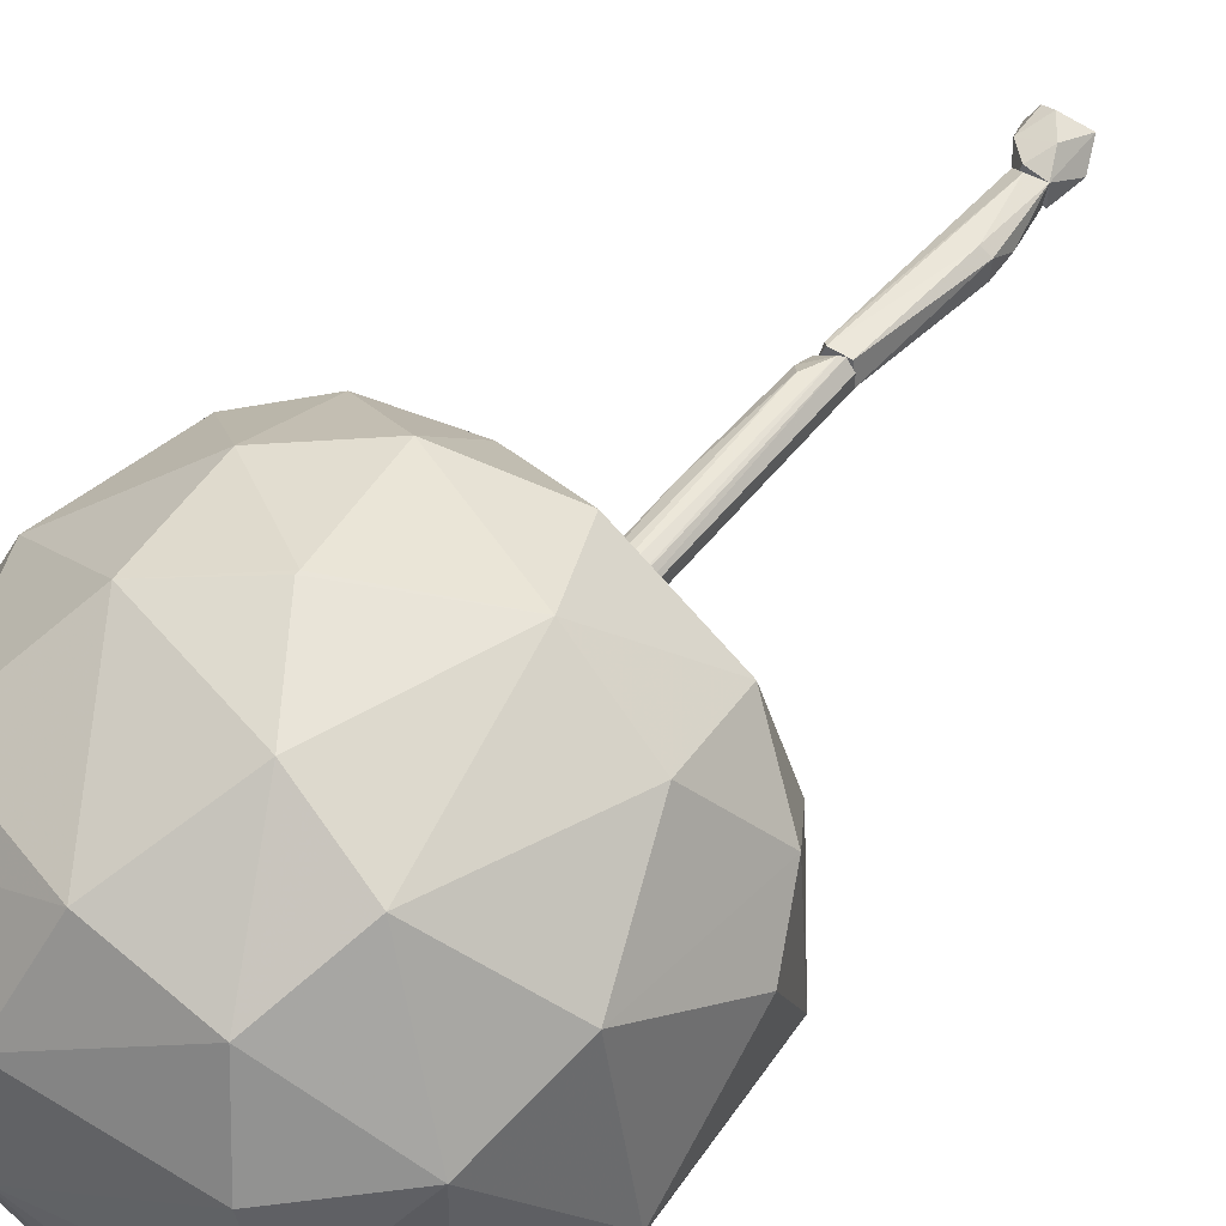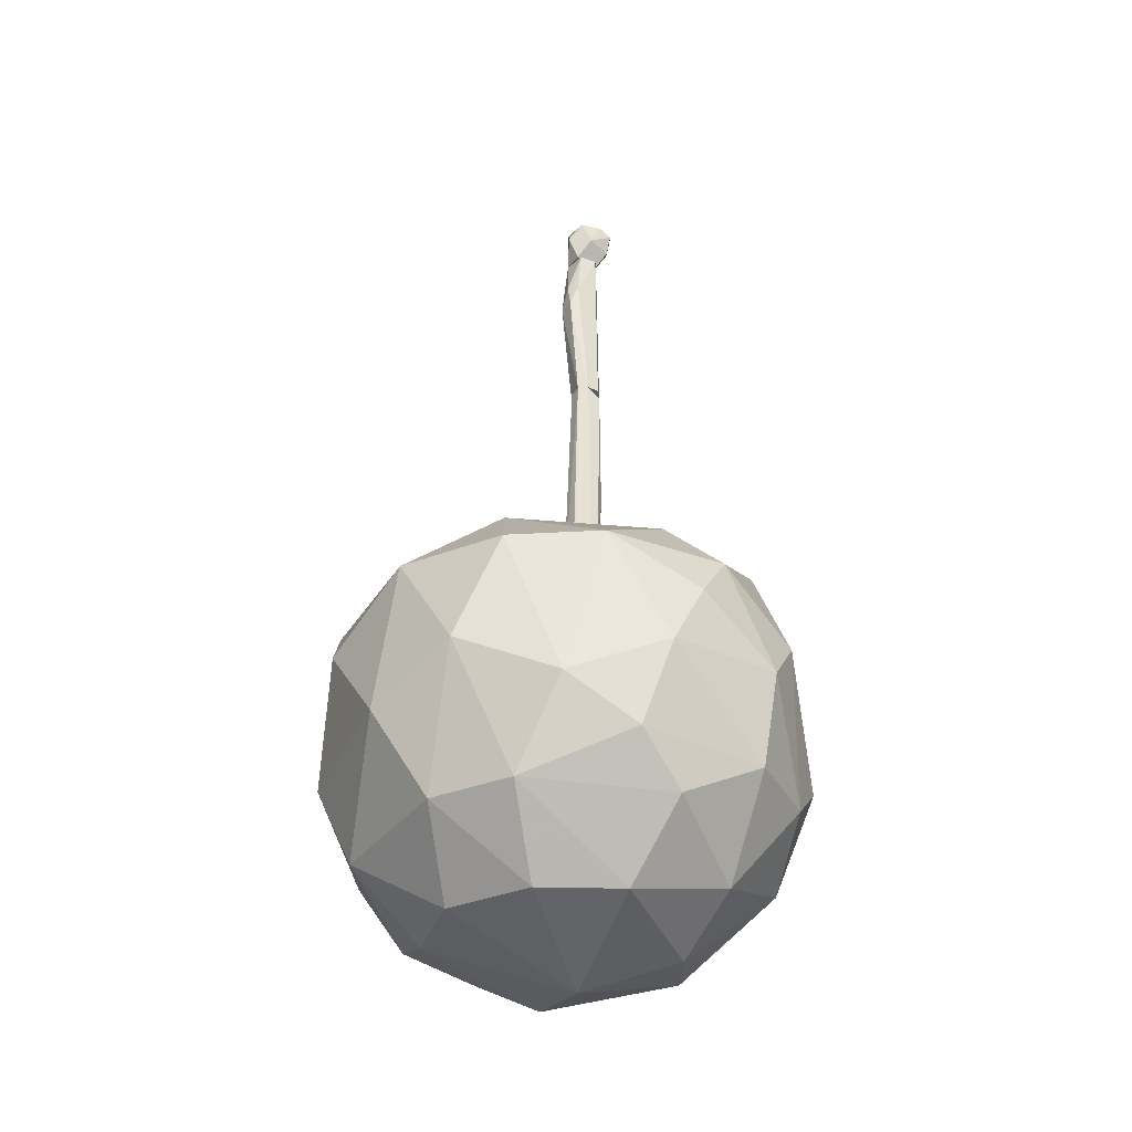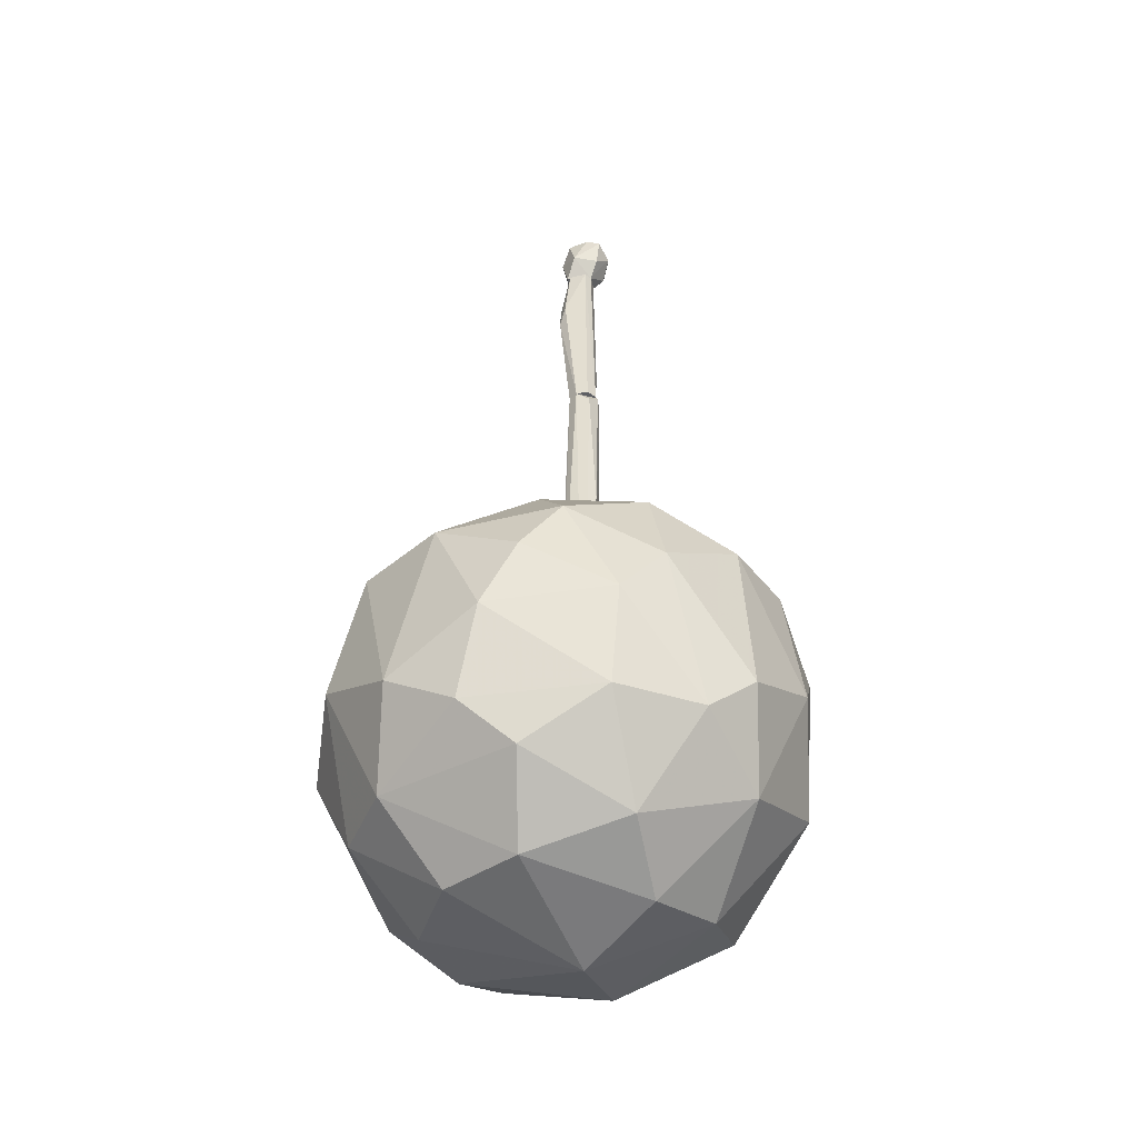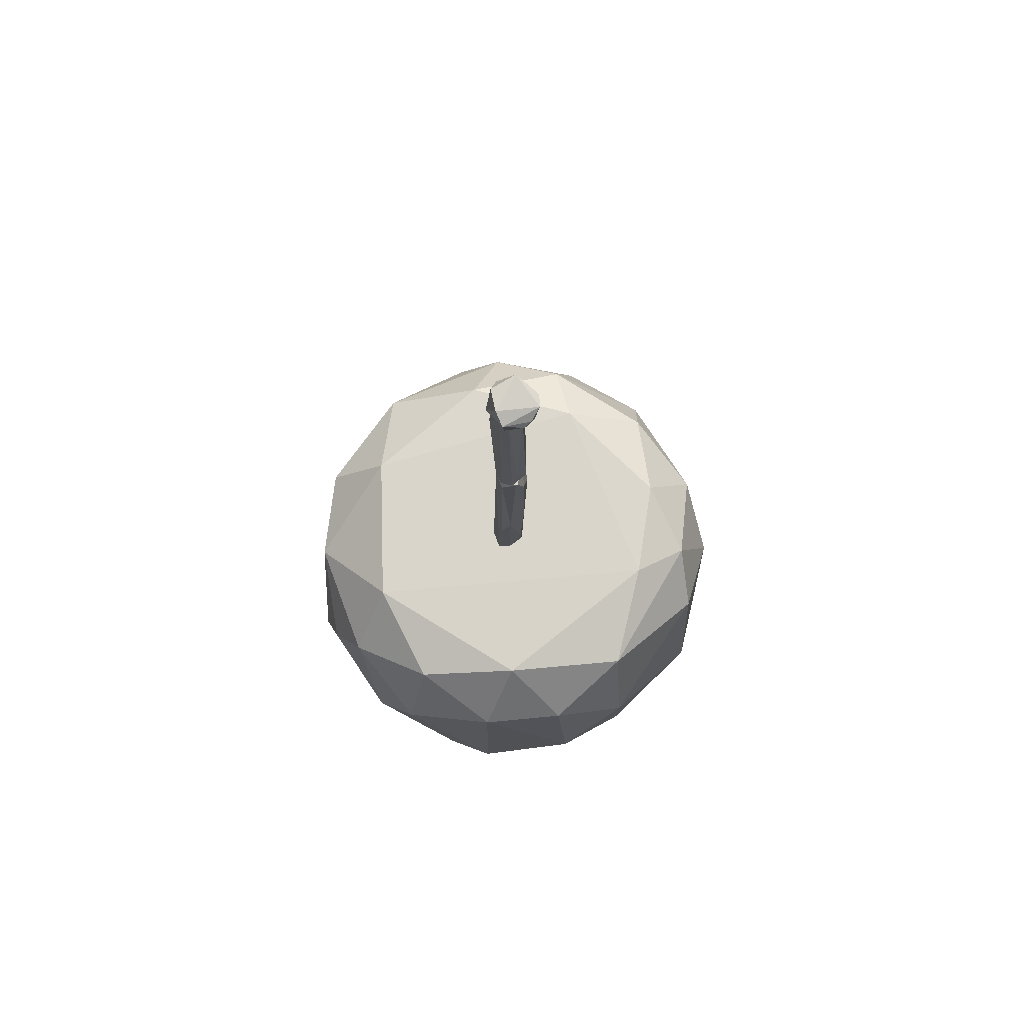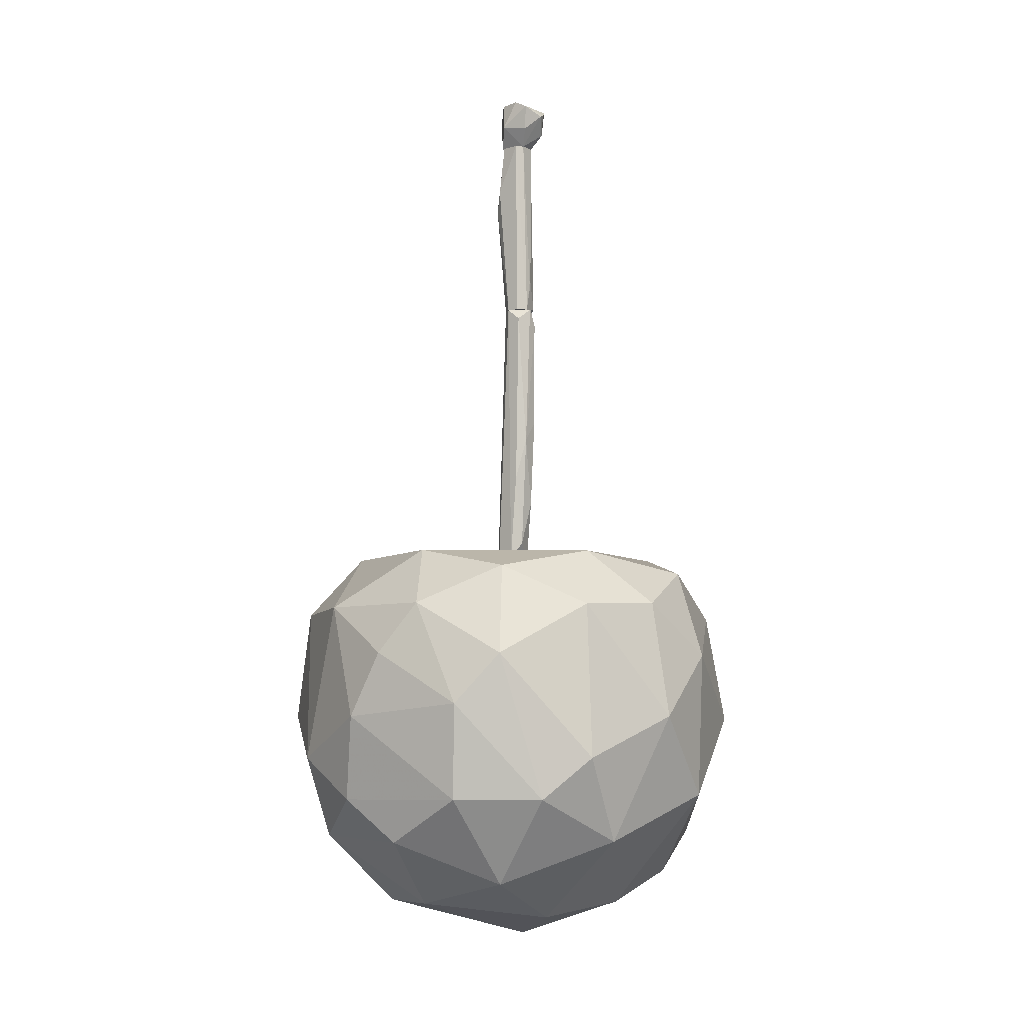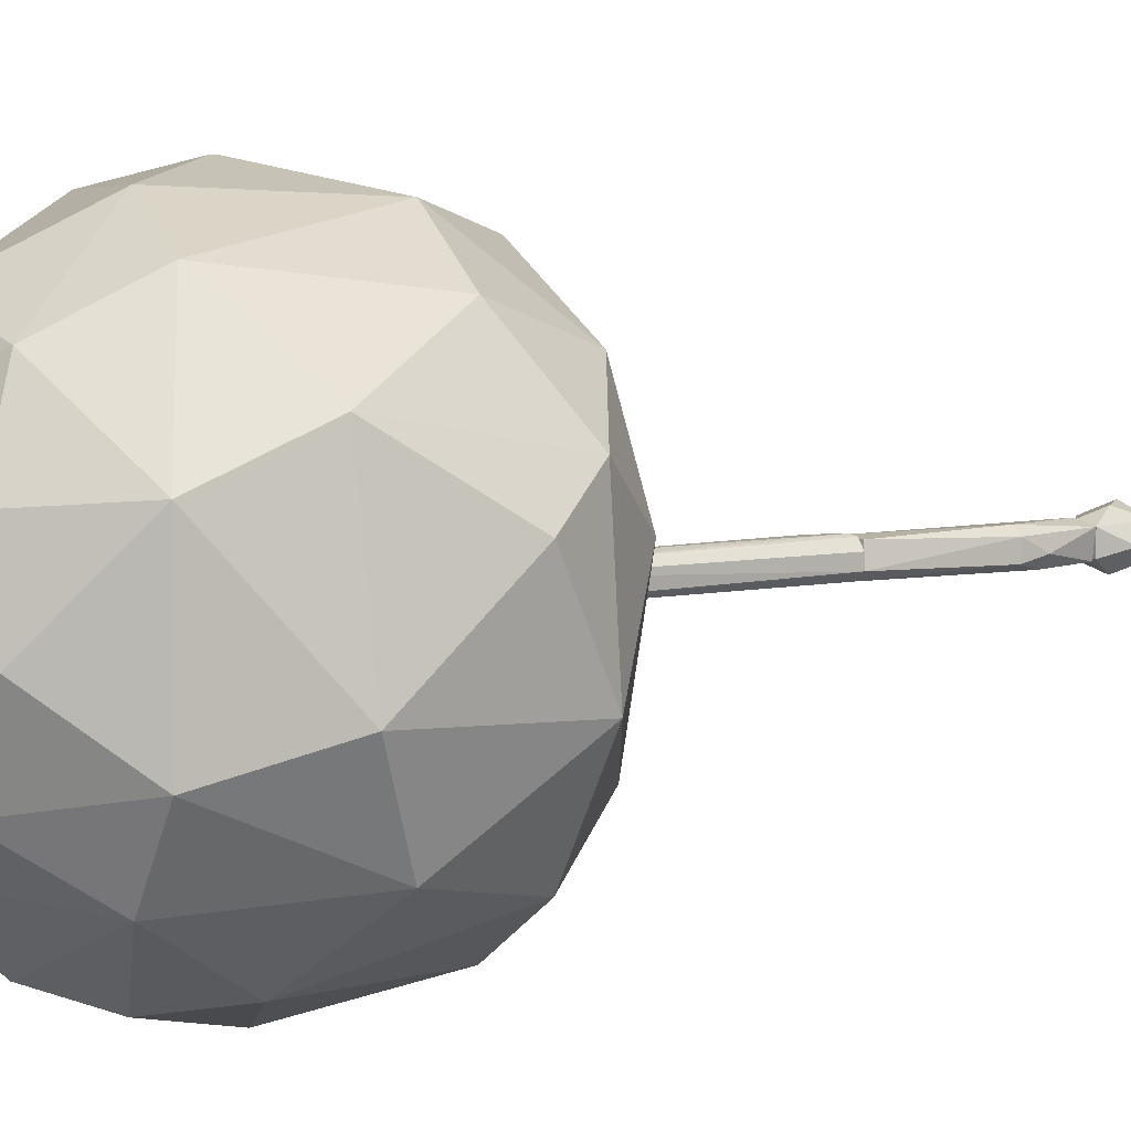
<metadata>
{"format":"obj","ext":"obj","renderer":"f3d","projection":"perspective","resolution":1024,"background":"white","views":[{"elev":50.2,"azim":-141.7,"up":"+Y"},{"elev":-35.3,"azim":-31.4,"up":"+Z"},{"elev":-40.7,"azim":11.6,"up":"+Z"},{"elev":74.2,"azim":63.8,"up":"+Z"},{"elev":-6.5,"azim":36.3,"up":"+Z"},{"elev":6.0,"azim":-124.6,"up":"+Y"}]}
</metadata>
<code>
o convex_0
v -0.05813 -0.2324 -0.3452
v 0.01 0.2562 -0.2449
v 0.01 0.2562 -0.2486
v 0.2524 -0.0449 -0.2524
v -0.1415 -0.1131 -0.06298
v -0.1245 0.06866 -0.4664
v 0.1426 0.01183 -0.4645
v 0.1672 -0.08087 -0.0649
v -0.1604 0.1444 -0.08573
v -0.2495 -0.04872 -0.294
v 0.1767 0.1653 -0.1331
v 0.09904 -0.2381 -0.2392
v 0.1483 0.1596 -0.3887
v -0.132 0.1994 -0.3489
v 0.09522 -0.1491 -0.438
v -0.08843 -0.223 -0.1274
v 0.03463 0.1785 -0.06298
v -0.09793 -0.1017 -0.4664
v -0.2495 0.04786 -0.1823
v 0.002417 0.1805 -0.4342
v -0.2154 -0.1434 -0.2505
v 0.1198 -0.1794 -0.08573
v 0.01568 0.002385 -0.5062
v 0.2127 -0.1396 -0.2978
v 0.2373 0.04213 -0.3414
v -0.2229 0.1198 -0.2959
v -0.09602 0.2316 -0.1729
v 0.2108 0.04404 -0.08573
v -0.2305 -0.05816 -0.1236
v -0.2002 -0.08087 -0.3925
v 0.2013 -0.132 -0.1293
v 0.2108 0.1483 -0.2543
v 0.09336 0.2354 -0.2959
v 0.03653 0.2354 -0.1255
v 0.2013 -0.08087 -0.3906
v -0.2021 0.07625 -0.3925
v -0.1813 0.0365 -0.0649
v 0.08764 -0.2248 -0.3433
v 0.004326 -0.2533 -0.1823
v 0.008095 -0.1813 -0.06303
v -0.1339 -0.2154 -0.2997
v 0.2505 0.03077 -0.1823
v -0.1813 0.1785 -0.1861
v 0.02704 0.09328 -0.4891
v -0.01648 -0.1434 -0.4645
v -0.1737 -0.1681 -0.1312
v -0.04868 0.2391 -0.3319
v -0.1509 -0.1566 -0.3906
v 0.1237 0.116 -0.06111
v -0.05627 0.2088 -0.08765
v -0.09983 0.1539 -0.4323
v 0.09713 -0.06384 -0.4796
v -0.1434 -0.01651 -0.4645
v 0.1104 0.2278 -0.1842
v -0.03351 -0.2552 -0.2524
v 0.04407 -0.2362 -0.1274
v 0.1407 -0.2116 -0.1842
v 0.2335 -0.04872 -0.1255
v 0.1483 0.1046 -0.4342
v 0.1691 -0.1718 -0.3432
v 0.1198 0.1804 -0.08573
v -0.2229 0.08951 -0.1274
v -0.09793 0.1312 -0.06111
v -0.003211 -0.2154 -0.3925
f 48 45 64
f 10 19 26
f 2 3 27
f 19 10 29
f 10 21 29
f 21 10 30
f 8 22 31
f 24 4 31
f 25 13 32
f 3 2 33
f 13 20 33
f 32 13 33
f 2 27 34
f 4 24 35
f 25 4 35
f 7 25 35
f 10 26 36
f 26 14 36
f 30 10 36
f 29 5 37
f 5 16 40
f 22 8 40
f 4 25 42
f 11 28 42
f 32 11 42
f 25 32 42
f 14 26 43
f 27 14 43
f 9 27 43
f 7 23 44
f 23 6 44
f 18 23 45
f 16 5 46
f 5 29 46
f 29 21 46
f 41 16 46
f 21 41 46
f 27 3 47
f 14 27 47
f 3 33 47
f 33 20 47
f 30 18 48
f 21 30 48
f 1 41 48
f 41 21 48
f 18 45 48
f 8 28 49
f 40 8 49
f 27 9 50
f 17 34 50
f 34 27 50
f 6 36 51
f 36 14 51
f 44 6 51
f 20 44 51
f 14 47 51
f 47 20 51
f 23 7 52
f 7 35 52
f 35 15 52
f 15 45 52
f 45 23 52
f 6 23 53
f 23 18 53
f 18 30 53
f 36 6 53
f 30 36 53
f 11 32 54
f 33 2 54
f 32 33 54
f 2 34 54
f 1 38 55
f 38 12 55
f 39 16 55
f 12 39 55
f 41 1 55
f 16 41 55
f 16 39 56
f 39 12 56
f 40 16 56
f 22 40 56
f 31 22 57
f 24 31 57
f 56 12 57
f 22 56 57
f 28 8 58
f 8 31 58
f 31 4 58
f 4 42 58
f 42 28 58
f 20 13 59
f 25 7 59
f 13 25 59
f 7 44 59
f 44 20 59
f 15 35 60
f 35 24 60
f 12 38 60
f 38 15 60
f 57 12 60
f 24 57 60
f 28 11 61
f 34 17 61
f 17 49 61
f 49 28 61
f 11 54 61
f 54 34 61
f 26 19 62
f 19 29 62
f 37 9 62
f 29 37 62
f 9 43 62
f 43 26 62
f 37 5 63
f 9 37 63
f 5 40 63
f 49 17 63
f 40 49 63
f 50 9 63
f 17 50 63
f 38 1 64
f 15 38 64
f 45 15 64
f 1 48 64
o convex_1
v 0.01571 -0.03547 0.4693
v 0.05358 -0.01085 0.4826
v 0.05169 -0.003274 0.4863
v 0.02517 0.004299 0.4466
v 0.006238 0.002404 0.5015
v 0.03085 -0.03168 0.4996
v 0.004348 -0.02221 0.4466
v 0.04221 -0.02789 0.4655
v 0.01381 0.01377 0.4674
v 0.04411 0.009982 0.4939
v -0.003232 -0.01463 0.4788
v 0.008135 -0.02599 0.4996
v 0.004348 0.000515 0.4466
v 0.03275 -0.01842 0.4466
v 0.04411 0.004299 0.4636
v 0.046 -0.03168 0.492
v 0.03085 0.01567 0.4901
f 74 79 81
f 69 70 74
f 71 65 75
f 70 69 76
f 65 70 76
f 69 75 76
f 75 65 76
f 68 71 77
f 73 68 77
f 69 73 77
f 75 69 77
f 71 75 77
f 65 71 78
f 71 68 78
f 66 72 78
f 72 65 78
f 67 66 79
f 68 73 79
f 74 67 79
f 66 78 79
f 78 68 79
f 66 67 80
f 70 65 80
f 72 66 80
f 65 72 80
f 67 74 80
f 74 70 80
f 73 69 81
f 69 74 81
f 79 73 81
o convex_2
v 0.02896 -0.01653 -0.04401
v 0.03843 -0.01085 0.242
v 0.03843 -0.01274 0.242
v -0.005132 -0.003271 -0.05917
v 0.0157 -0.026 0.242
v 0.0176 0.0062 0.2382
v 0.02138 0.004306 -0.06107
v 0.000552 -0.0241 -0.06107
v 0.006237 -0.01842 0.242
v 0.02706 -0.026 0.03556
v 0.03654 -0.00138 0.1037
v 0.006237 -0.005166 0.242
v 0.02896 0.0062 0.2117
v 0.01192 0.0062 -0.06107
v 0.03086 -0.026 0.2306
v 0.03654 -0.01842 0.08103
v 0.01949 -0.026 -0.06107
v -0.003235 -0.02032 -0.05537
v 0.03275 -0.003271 0.005237
v 0.000552 0.002412 -0.05347
v 0.01381 0.004306 0.242
v 0.03843 -0.003271 0.223
f 97 92 103
f 84 83 86
f 86 83 90
f 89 86 90
f 85 90 93
f 90 83 93
f 92 88 94
f 88 89 95
f 89 85 95
f 87 94 95
f 94 88 95
f 84 86 96
f 86 91 96
f 96 91 97
f 91 82 97
f 84 96 97
f 88 82 98
f 89 88 98
f 86 89 98
f 82 91 98
f 91 86 98
f 85 89 99
f 90 85 99
f 89 90 99
f 82 88 100
f 88 92 100
f 97 82 100
f 92 97 100
f 95 85 101
f 87 95 101
f 83 87 102
f 93 83 102
f 85 93 102
f 87 101 102
f 101 85 102
f 83 84 103
f 87 83 103
f 94 87 103
f 92 94 103
f 84 97 103
o convex_3
v -0.005132 -0.01463 0.3954
v 0.03654 -0.008958 0.2761
v 0.03654 -0.01084 0.2761
v 0.03275 -0.01842 0.4466
v 0.01948 0.0062 0.439
v 0.01003 0.002412 0.2439
v 0.0157 -0.026 0.242
v 0.008129 -0.0241 0.4466
v 0.03275 0.002412 0.2458
v 0.02896 -0.026 0.242
v 0.004343 0.000517 0.4466
v 0.03275 -0.003275 0.4466
v 0.004343 0.0062 0.3689
v -0.005132 -0.02032 0.3689
v 0.02706 -0.026 0.4466
v -0.005132 -0.00138 0.3708
v 0.006236 -0.01842 0.242
v 0.002447 -0.026 0.3916
v 0.03654 -0.01653 0.242
v 0.02896 0.004306 0.242
f 112 122 123
f 106 105 107
f 104 111 114
f 111 107 114
f 107 105 115
f 105 112 115
f 112 108 115
f 114 107 115
f 108 114 115
f 114 108 116
f 111 104 117
f 107 111 118
f 110 113 118
f 104 114 119
f 116 109 119
f 114 116 119
f 117 104 119
f 117 119 120
f 113 110 120
f 110 117 120
f 119 109 120
f 117 110 121
f 111 117 121
f 118 111 121
f 110 118 121
f 105 106 122
f 106 107 122
f 112 105 122
f 107 118 122
f 118 113 122
f 113 120 122
f 122 120 123
f 108 112 123
f 109 116 123
f 116 108 123
f 120 109 123

</code>
